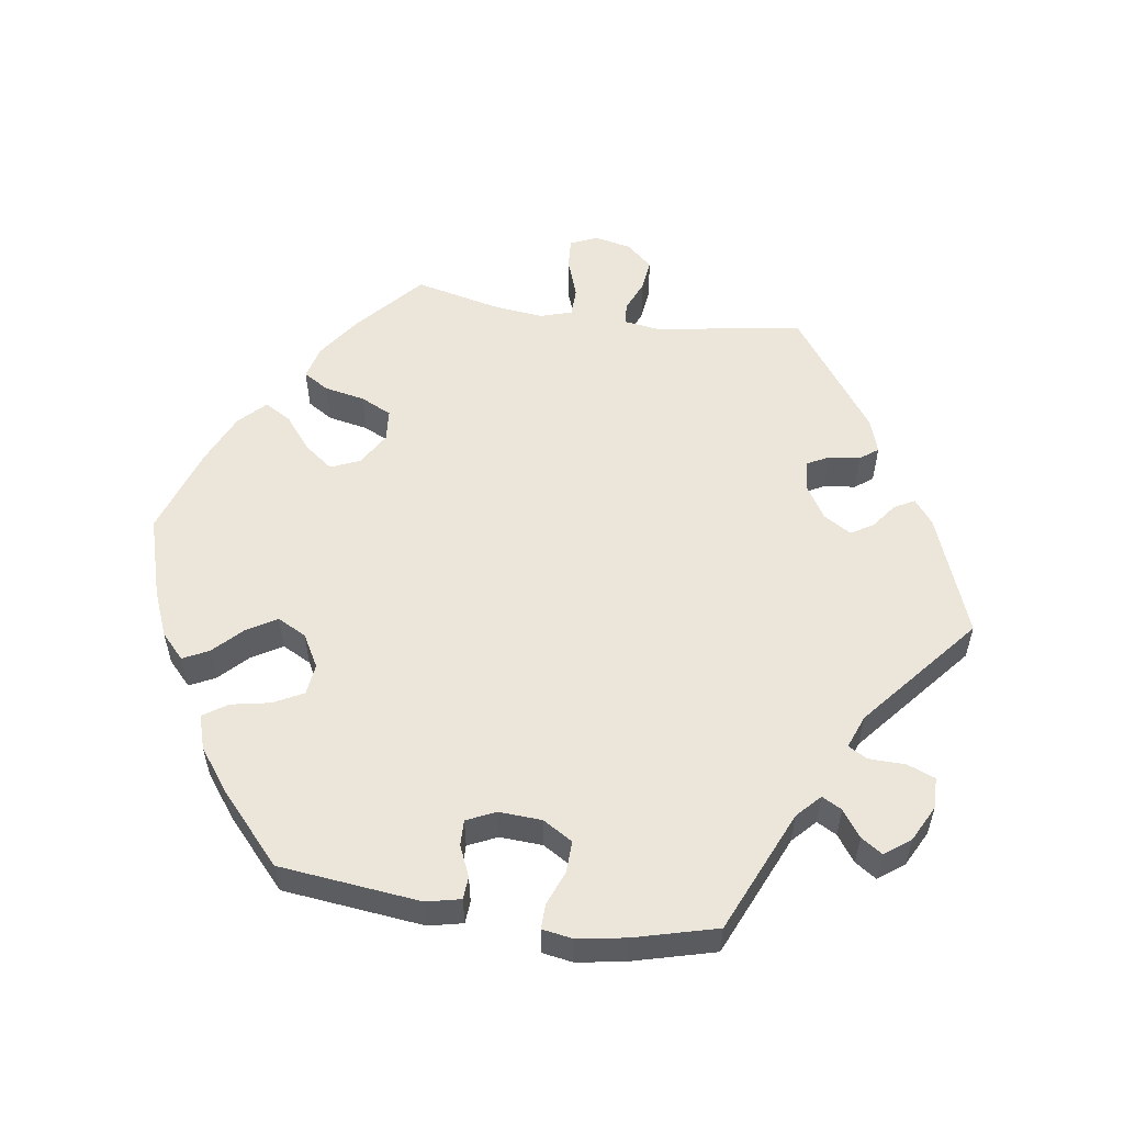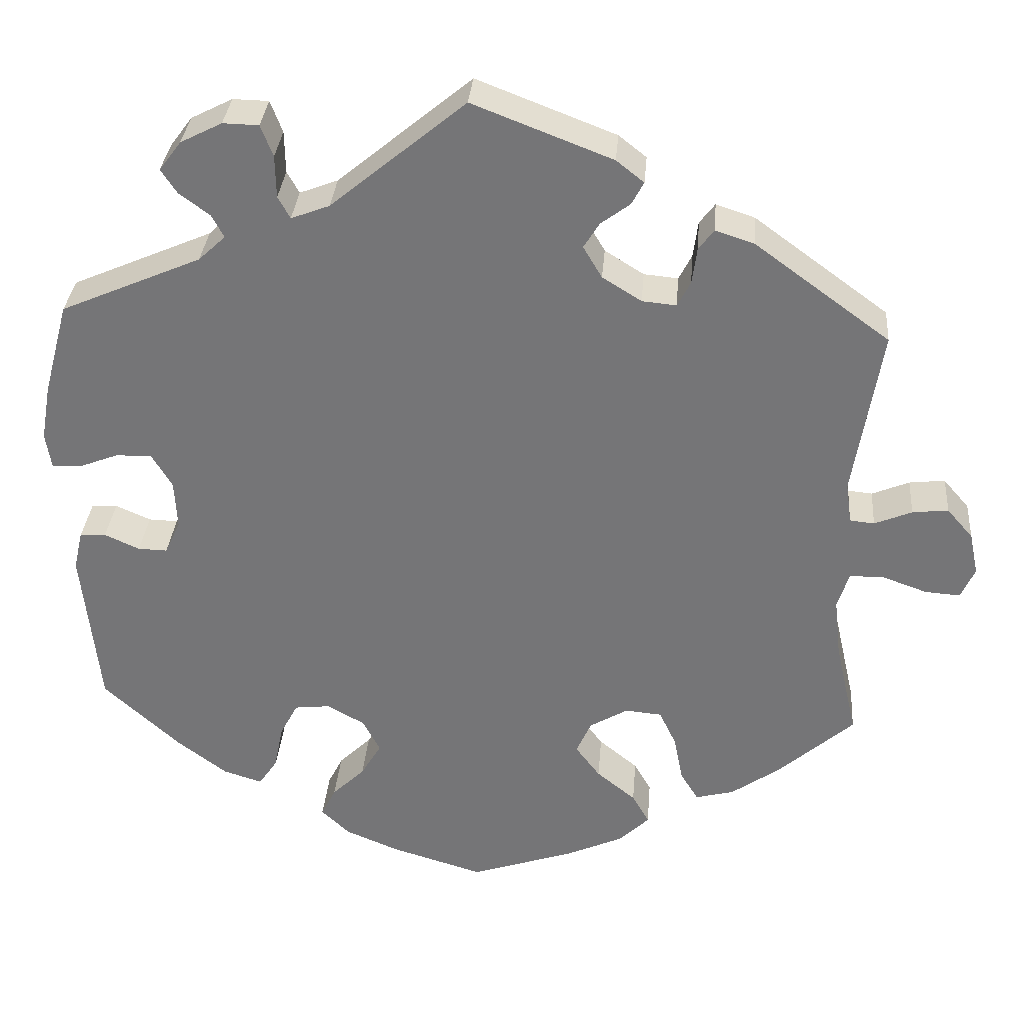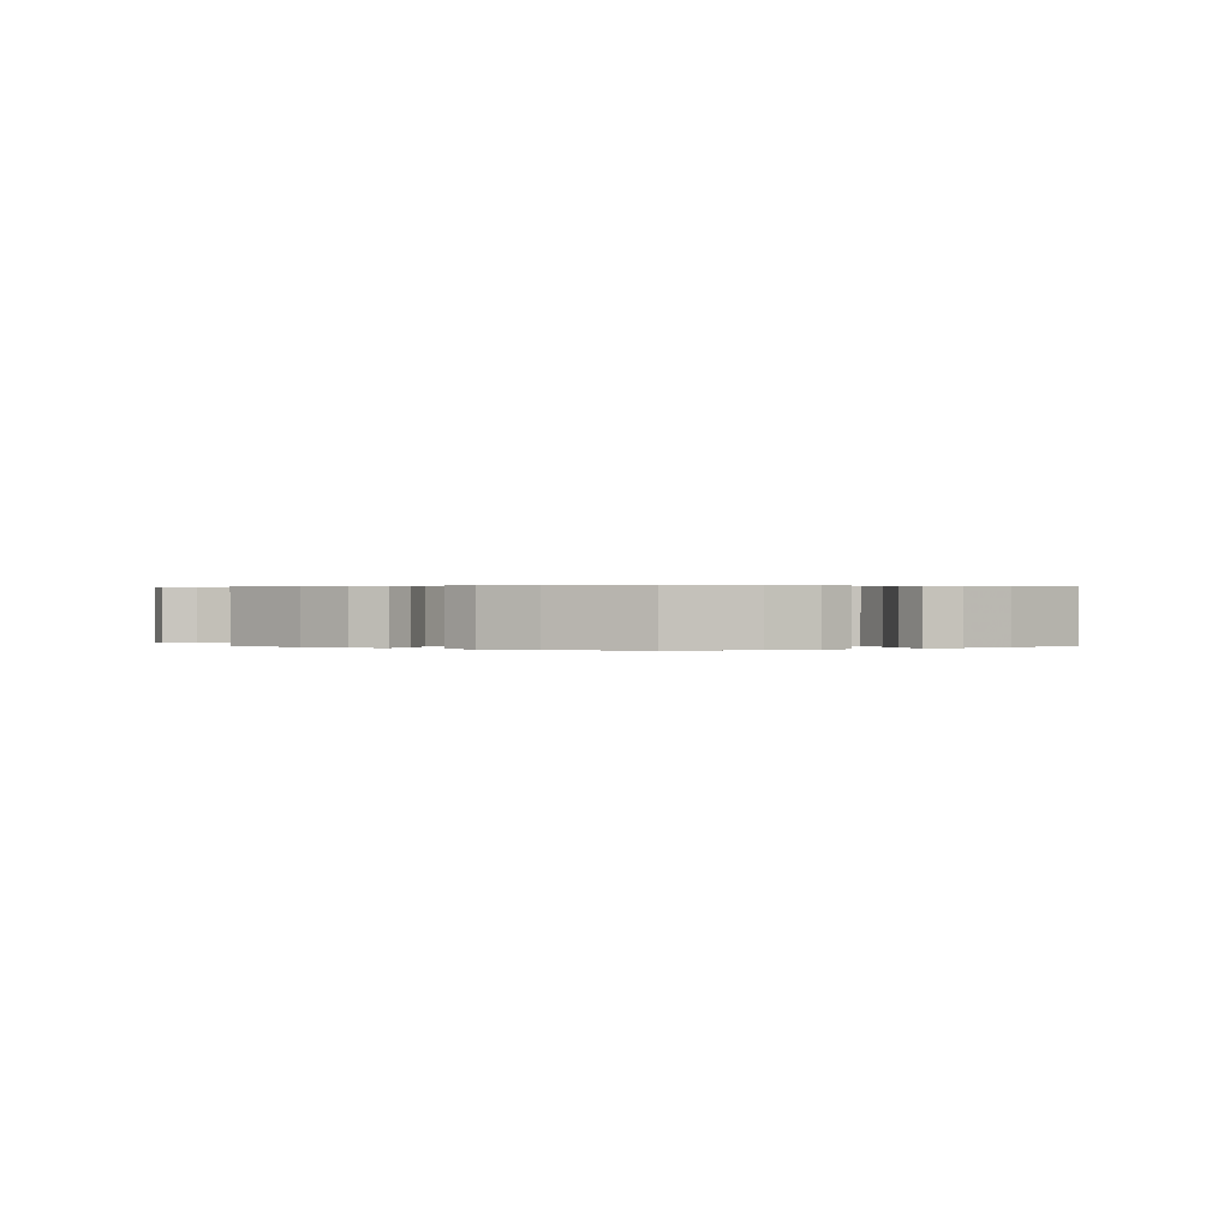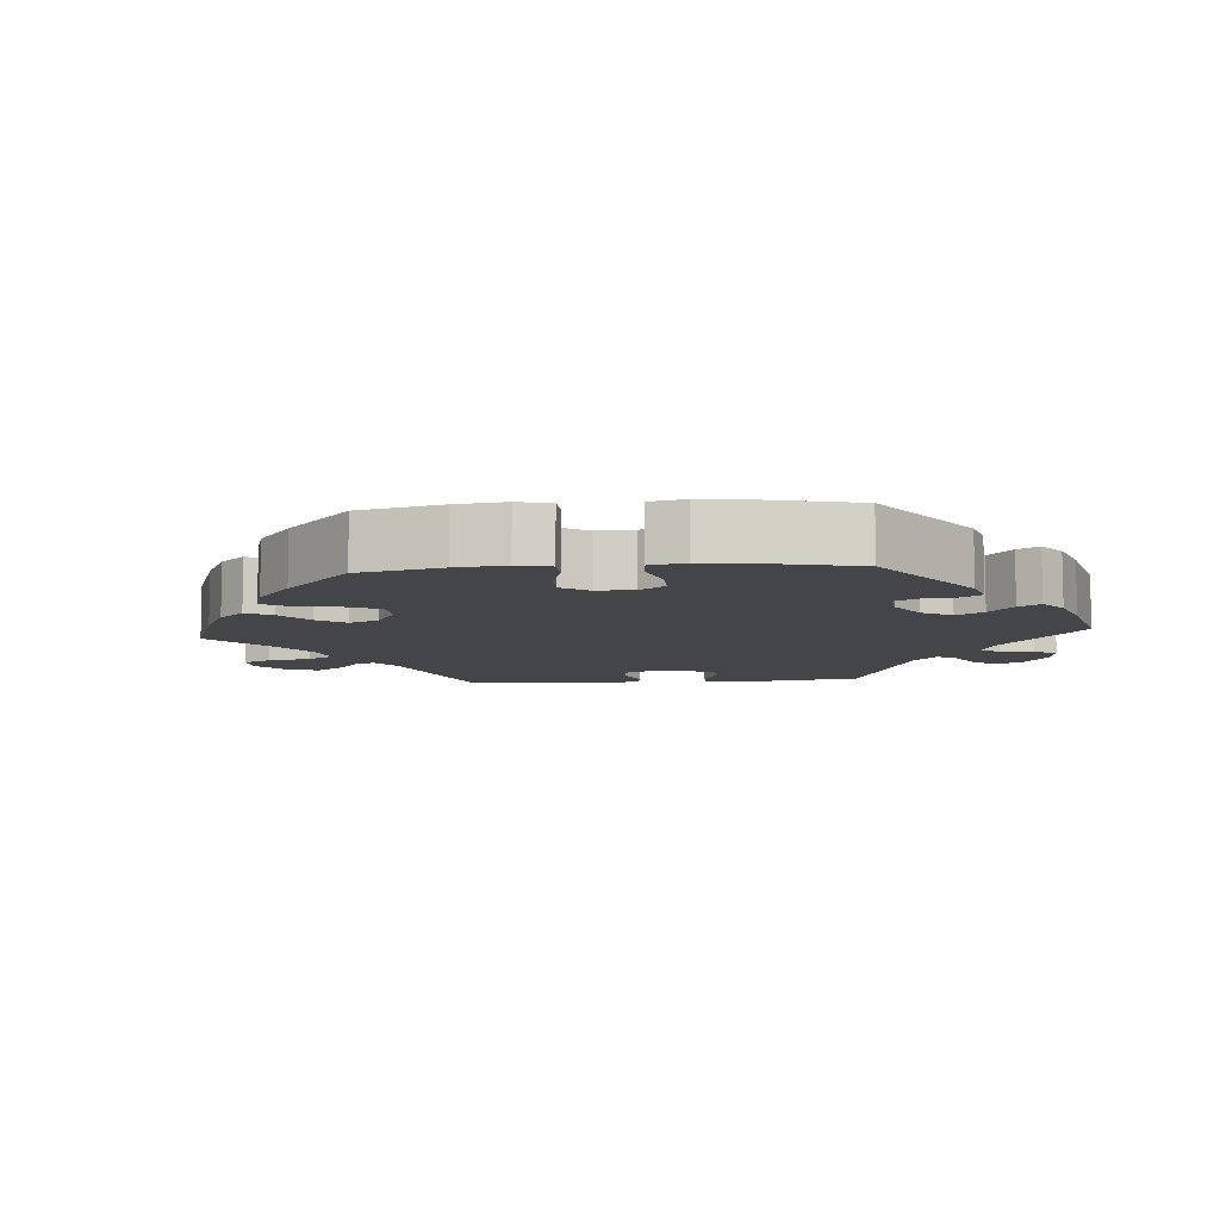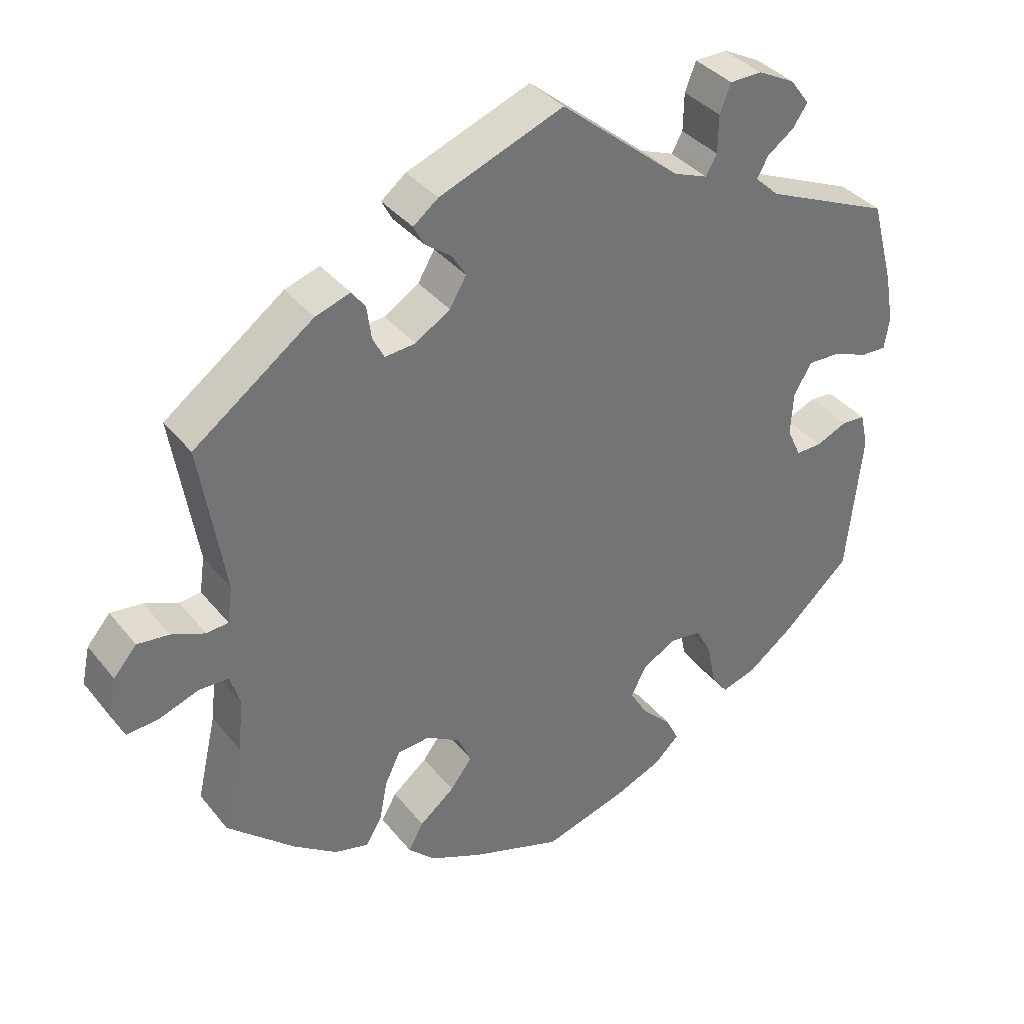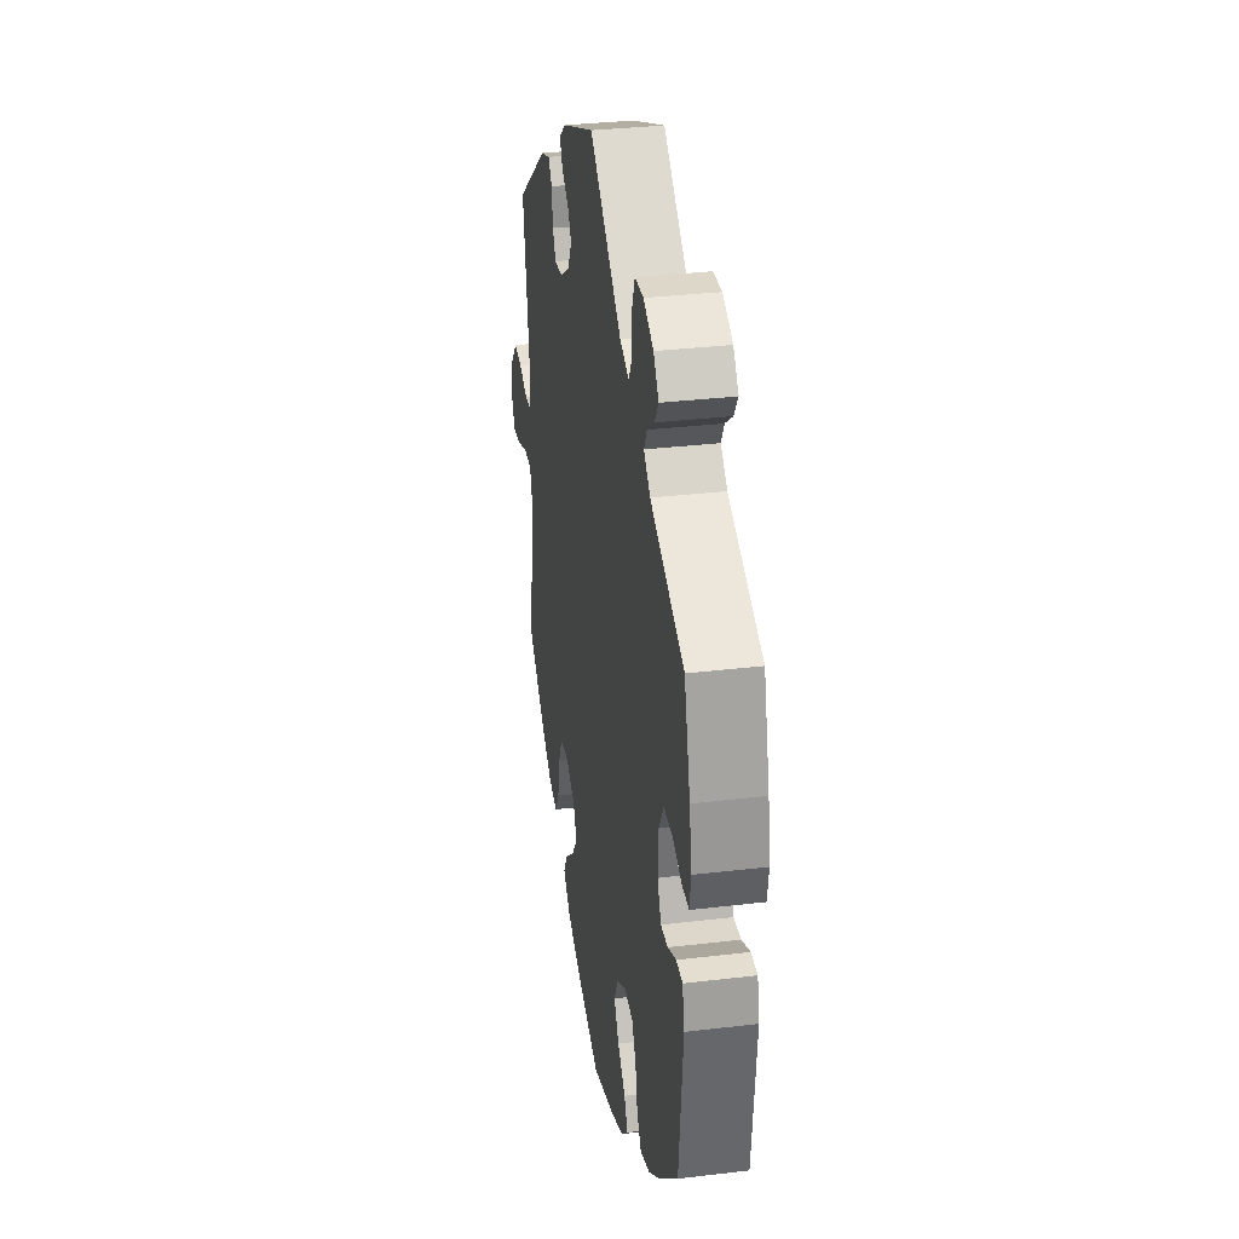
<metadata>
{"format":"obj","ext":"obj","renderer":"f3d","projection":"perspective","resolution":1024,"background":"white","views":[{"elev":55.3,"azim":-81.3,"up":"+Y"},{"elev":32.8,"azim":4.6,"up":"+Z"},{"elev":0.3,"azim":180.0,"up":"+Y"},{"elev":-8.6,"azim":-145.6,"up":"+Y"},{"elev":36.4,"azim":146.5,"up":"+Z"},{"elev":32.2,"azim":-99.5,"up":"+Z"}]}
</metadata>
<code>
v 0.467 0.07 0.082
v 0.474 0.07 0.032
v 0.504 0.07 0.029
v 0.55 0.07 0.048
v 0.594 0.07 0.053
v 0.626 0.07 0.016
v 0.637 0.07 -0.036
v 0.62 0.07 -0.074
v 0.577 0.07 -0.071
v 0.521 0.07 -0.051
v 0.48 0.07 -0.052
v 0.466 0.07 -0.097
v 0.474 0.07 -0.169
v 0.501 0.07 -0.288
v 0.408 0.07 -0.37
v 0.348 0.07 -0.412
v 0.301 0.07 -0.424
v 0.279 0.07 -0.388
v 0.268 0.07 -0.331
v 0.247 0.07 -0.287
v 0.202 0.07 -0.283
v 0.155 0.07 -0.311
v 0.137 0.07 -0.352
v 0.167 0.07 -0.392
v 0.215 0.07 -0.431
v 0.236 0.07 -0.468
v 0.199 0.07 -0.504
v 0.127 0.07 -0.536
v 0.001 0.07 -0.578
v -0.113 0.07 -0.544
v -0.178 0.07 -0.517
v -0.213 0.07 -0.484
v -0.195 0.07 -0.448
v -0.155 0.07 -0.409
v -0.13 0.07 -0.367
v -0.151 0.07 -0.326
v -0.197 0.07 -0.3
v -0.241 0.07 -0.305
v -0.263 0.07 -0.347
v -0.274 0.07 -0.402
v -0.297 0.07 -0.436
v -0.345 0.07 -0.421
v -0.406 0.07 -0.375
v -0.5 0.07 -0.289
v -0.521 0.07 -0.09
v -0.51 0.07 -0.042
v -0.478 0.07 -0.04
v -0.435 0.07 -0.059
v -0.399 0.07 -0.06
v -0.38 0.07 -0.019
v -0.383 0.07 0.041
v -0.408 0.07 0.083
v -0.452 0.07 0.082
v -0.501 0.07 0.063
v -0.536 0.07 0.062
v -0.543 0.07 0.106
v -0.531 0.07 0.174
v -0.5 0.07 0.289
v -0.327 0.07 0.364
v -0.294 0.07 0.395
v -0.309 0.07 0.423
v -0.346 0.07 0.45
v -0.366 0.07 0.48
v -0.339 0.07 0.516
v -0.288 0.07 0.542
v -0.244 0.07 0.541
v -0.229 0.07 0.502
v -0.228 0.07 0.45
v -0.213 0.07 0.423
v -0.166 0.07 0.441
v -0.001 0.07 0.578
v 0.17 0.07 0.512
v 0.204 0.07 0.485
v 0.189 0.07 0.457
v 0.153 0.07 0.43
v 0.134 0.07 0.399
v 0.157 0.07 0.36
v 0.205 0.07 0.33
v 0.247 0.07 0.326
v 0.263 0.07 0.357
v 0.269 0.07 0.402
v 0.288 0.07 0.427
v 0.336 0.07 0.411
v 0.501 0.07 0.29
v 0.467 0 0.082
v 0.474 0 0.032
v 0.504 0 0.029
v 0.55 0 0.048
v 0.594 0 0.053
v 0.626 0 0.016
v 0.637 0 -0.036
v 0.62 0 -0.074
v 0.577 0 -0.071
v 0.521 0 -0.051
v 0.48 0 -0.052
v 0.466 0 -0.097
v 0.474 0 -0.169
v 0.501 0 -0.288
v 0.408 0 -0.37
v 0.348 0 -0.412
v 0.301 0 -0.424
v 0.279 0 -0.388
v 0.268 0 -0.331
v 0.247 0 -0.287
v 0.202 0 -0.283
v 0.155 0 -0.311
v 0.137 0 -0.352
v 0.167 0 -0.392
v 0.215 0 -0.431
v 0.236 0 -0.468
v 0.199 0 -0.504
v 0.127 0 -0.536
v 0.001 0 -0.578
v -0.113 0 -0.544
v -0.178 0 -0.517
v -0.213 0 -0.484
v -0.195 0 -0.448
v -0.155 0 -0.409
v -0.13 0 -0.367
v -0.151 0 -0.326
v -0.197 0 -0.3
v -0.241 0 -0.305
v -0.263 0 -0.347
v -0.274 0 -0.402
v -0.297 0 -0.436
v -0.345 0 -0.421
v -0.406 0 -0.375
v -0.5 0 -0.289
v -0.521 0 -0.09
v -0.51 0 -0.042
v -0.478 0 -0.04
v -0.435 0 -0.059
v -0.399 0 -0.06
v -0.38 0 -0.019
v -0.383 0 0.041
v -0.408 0 0.083
v -0.452 0 0.082
v -0.501 0 0.063
v -0.536 0 0.062
v -0.543 0 0.106
v -0.531 0 0.174
v -0.5 0 0.289
v -0.327 0 0.364
v -0.294 0 0.395
v -0.309 0 0.423
v -0.346 0 0.45
v -0.366 0 0.48
v -0.339 0 0.516
v -0.288 0 0.542
v -0.244 0 0.541
v -0.229 0 0.502
v -0.228 0 0.45
v -0.213 0 0.423
v -0.166 0 0.441
v -0.001 0 0.578
v 0.17 0 0.512
v 0.204 0 0.485
v 0.189 0 0.457
v 0.153 0 0.43
v 0.134 0 0.399
v 0.157 0 0.36
v 0.205 0 0.33
v 0.247 0 0.326
v 0.263 0 0.357
v 0.269 0 0.402
v 0.288 0 0.427
v 0.336 0 0.411
v 0.501 0 0.29
f 83 84 1
f 80 81 82 83
f 79 80 83 1
f 78 79 1 2
f 77 78 2
f 72 73 74 75
f 70 71 72 75
f 69 70 75 76
f 65 66 67 68
f 65 68 69
f 64 65 69
f 61 62 63 64
f 60 61 64 69
f 59 60 69 76
f 53 54 55 56
f 52 53 56 57
f 45 46 47 48
f 45 48 49
f 44 45 49
f 43 44 49 50
f 39 40 41 42
f 38 39 42 43
f 31 32 33 34
f 31 34 35
f 30 31 35
f 29 30 35
f 28 29 35 36
f 24 25 26 27
f 23 24 27 28
f 16 17 18 19
f 16 19 20
f 13 14 15 16
f 12 13 16 20
f 11 12 20 21
f 7 8 9 10
f 7 10 11
f 6 7 11
f 3 4 5 6
f 2 3 6 11
f 77 2 11 21
f 52 57 58 59
f 51 52 59 76
f 50 51 76 77
f 38 43 50 77
f 23 28 36
f 22 23 36 37
f 21 22 37
f 77 21 37
f 37 38 77
f 85 168 167
f 167 166 165 164
f 85 167 164 163
f 86 85 163 162
f 86 162 161
f 159 158 157 156
f 159 156 155 154
f 160 159 154 153
f 152 151 150 149
f 153 152 149
f 153 149 148
f 148 147 146 145
f 153 148 145 144
f 160 153 144 143
f 140 139 138 137
f 141 140 137 136
f 132 131 130 129
f 133 132 129
f 133 129 128
f 134 133 128 127
f 126 125 124 123
f 127 126 123 122
f 118 117 116 115
f 119 118 115
f 119 115 114
f 119 114 113
f 120 119 113 112
f 111 110 109 108
f 112 111 108 107
f 103 102 101 100
f 104 103 100
f 100 99 98 97
f 104 100 97 96
f 105 104 96 95
f 94 93 92 91
f 95 94 91
f 95 91 90
f 90 89 88 87
f 95 90 87 86
f 105 95 86 161
f 143 142 141 136
f 160 143 136 135
f 161 160 135 134
f 161 134 127 122
f 120 112 107
f 121 120 107 106
f 121 106 105
f 121 105 161
f 161 122 121
f 1 85 86 2
f 2 86 87 3
f 3 87 88 4
f 4 88 89 5
f 5 89 90 6
f 6 90 91 7
f 7 91 92 8
f 8 92 93 9
f 9 93 94 10
f 10 94 95 11
f 11 95 96 12
f 12 96 97 13
f 13 97 98 14
f 14 98 99 15
f 15 99 100 16
f 16 100 101 17
f 17 101 102 18
f 18 102 103 19
f 19 103 104 20
f 20 104 105 21
f 21 105 106 22
f 22 106 107 23
f 23 107 108 24
f 24 108 109 25
f 25 109 110 26
f 26 110 111 27
f 27 111 112 28
f 28 112 113 29
f 29 113 114 30
f 30 114 115 31
f 31 115 116 32
f 32 116 117 33
f 33 117 118 34
f 34 118 119 35
f 35 119 120 36
f 36 120 121 37
f 37 121 122 38
f 38 122 123 39
f 39 123 124 40
f 40 124 125 41
f 41 125 126 42
f 42 126 127 43
f 43 127 128 44
f 44 128 129 45
f 45 129 130 46
f 46 130 131 47
f 47 131 132 48
f 48 132 133 49
f 49 133 134 50
f 50 134 135 51
f 51 135 136 52
f 52 136 137 53
f 53 137 138 54
f 54 138 139 55
f 55 139 140 56
f 56 140 141 57
f 57 141 142 58
f 58 142 143 59
f 59 143 144 60
f 60 144 145 61
f 61 145 146 62
f 62 146 147 63
f 63 147 148 64
f 64 148 149 65
f 65 149 150 66
f 66 150 151 67
f 67 151 152 68
f 68 152 153 69
f 69 153 154 70
f 70 154 155 71
f 71 155 156 72
f 72 156 157 73
f 73 157 158 74
f 74 158 159 75
f 75 159 160 76
f 76 160 161 77
f 77 161 162 78
f 78 162 163 79
f 79 163 164 80
f 80 164 165 81
f 81 165 166 82
f 82 166 167 83
f 83 167 168 84
f 84 168 85 1

</code>
